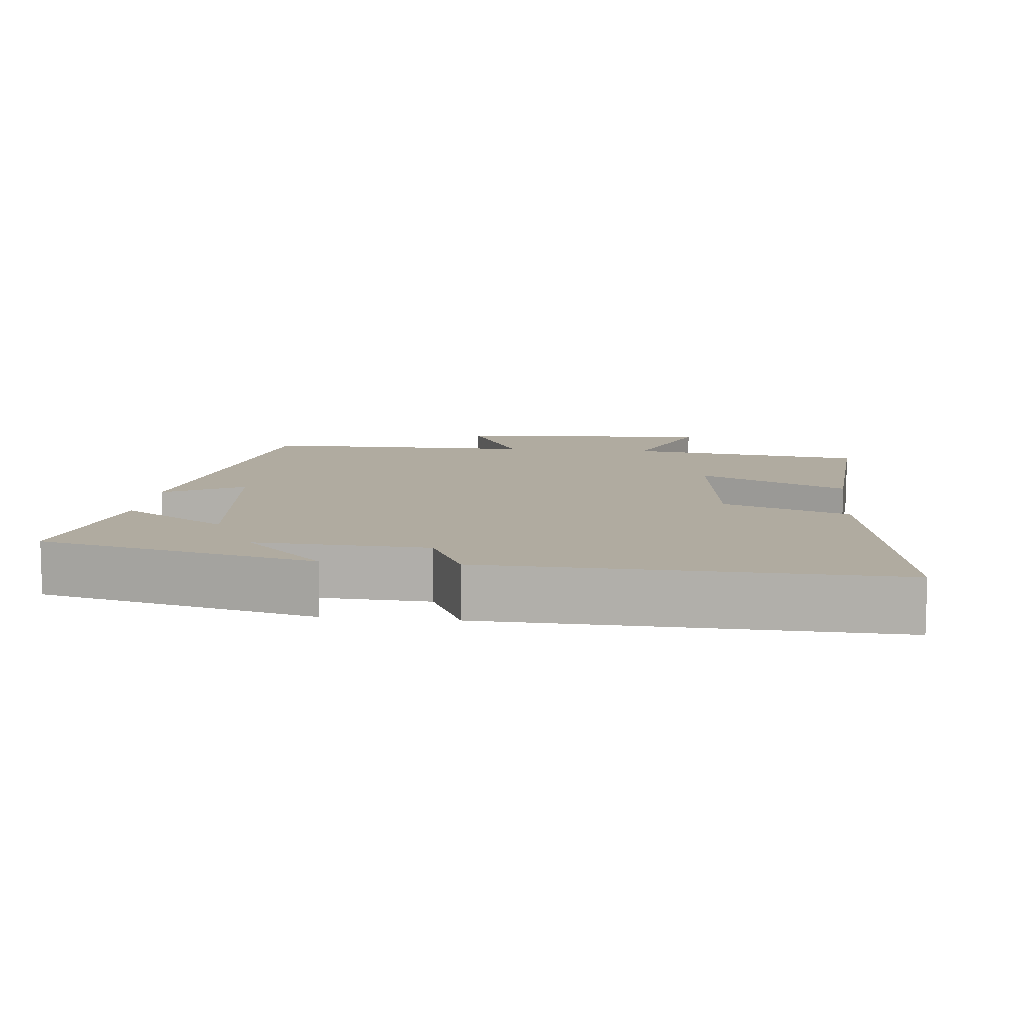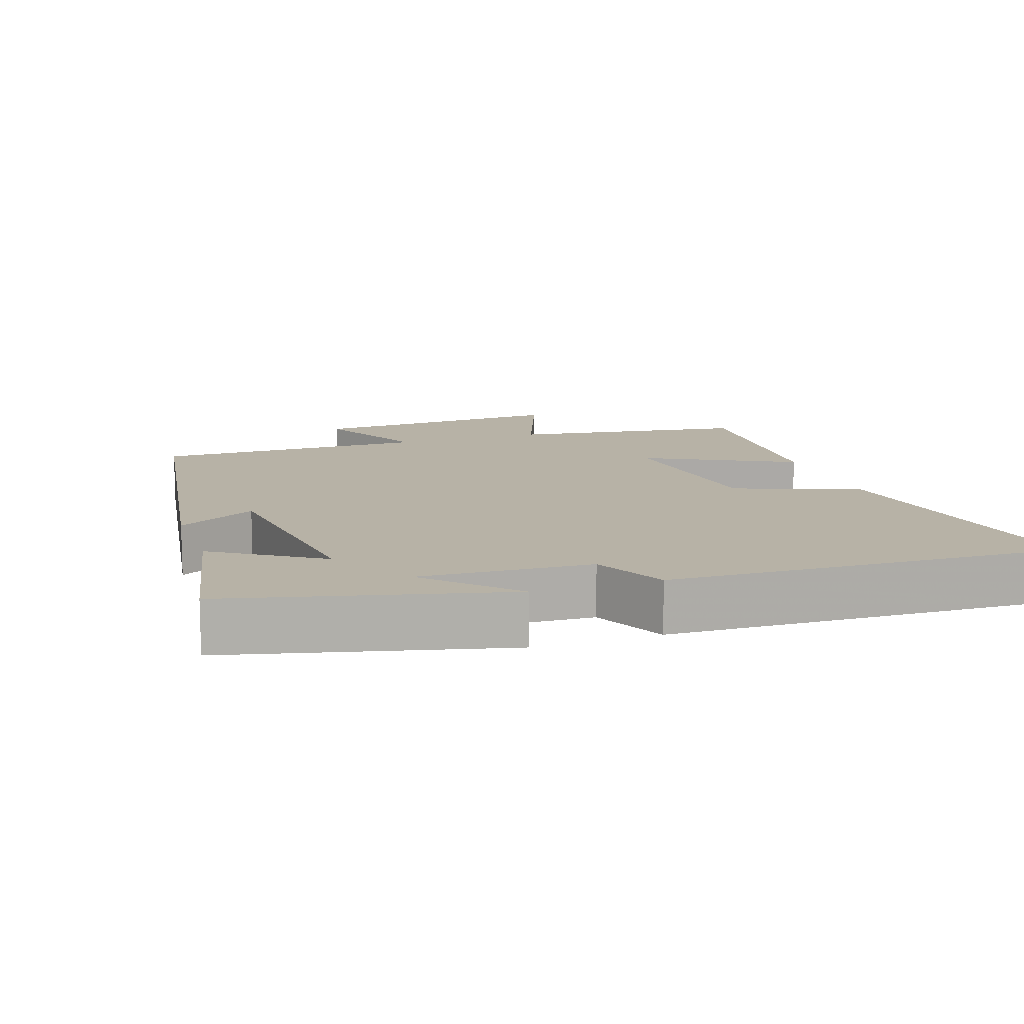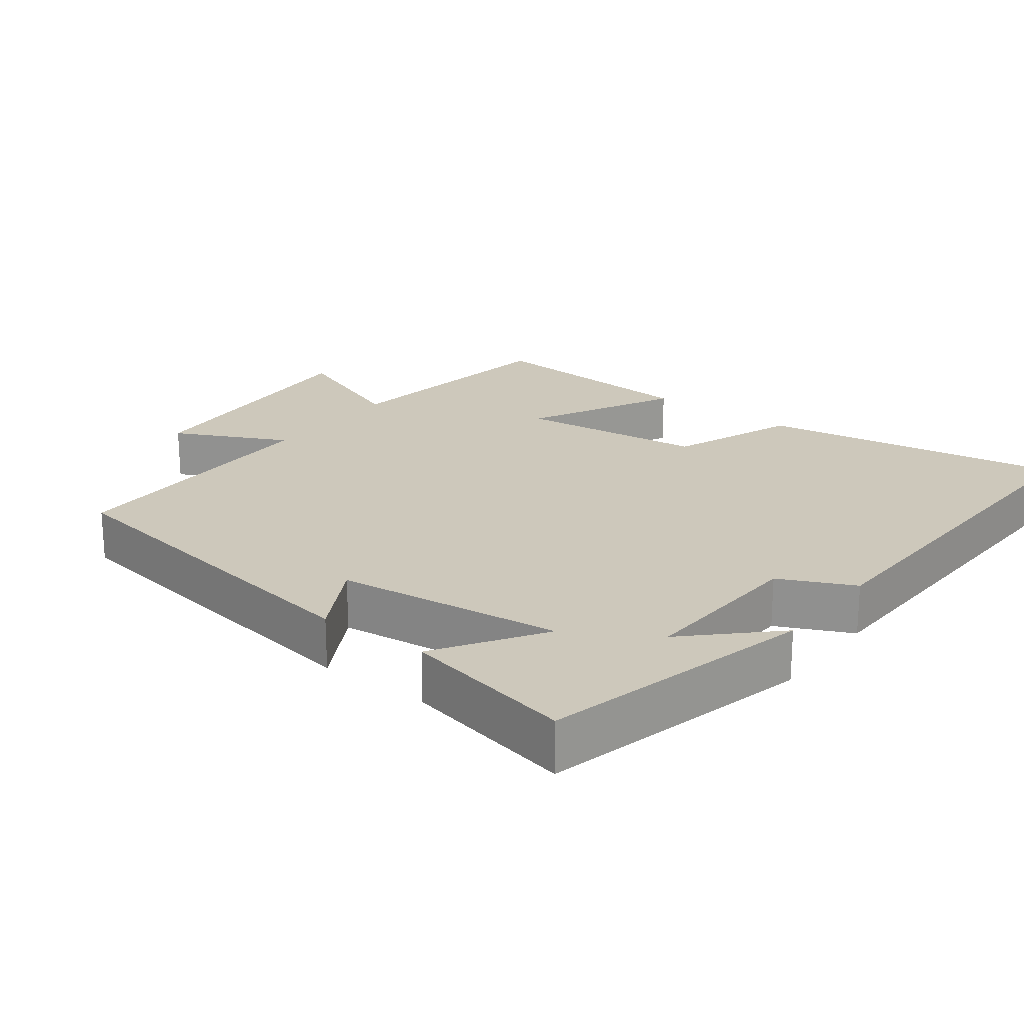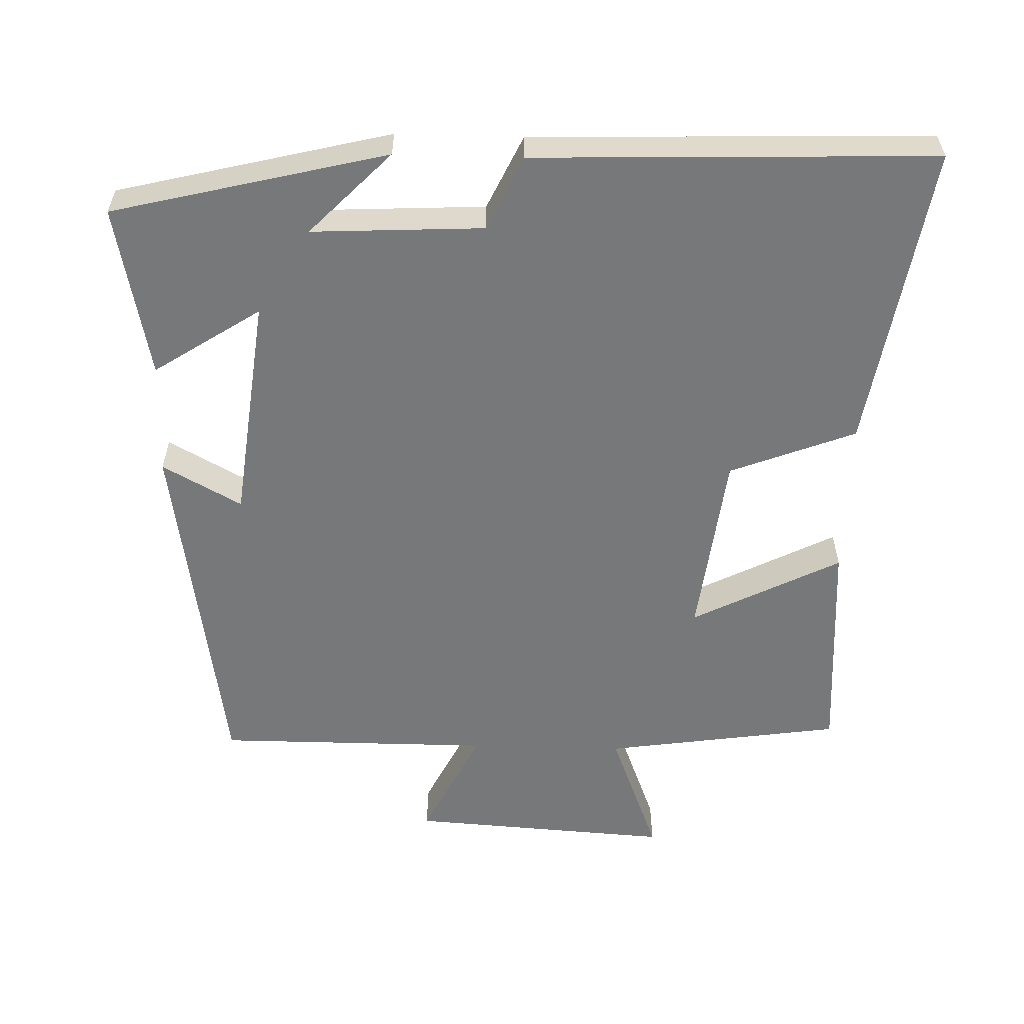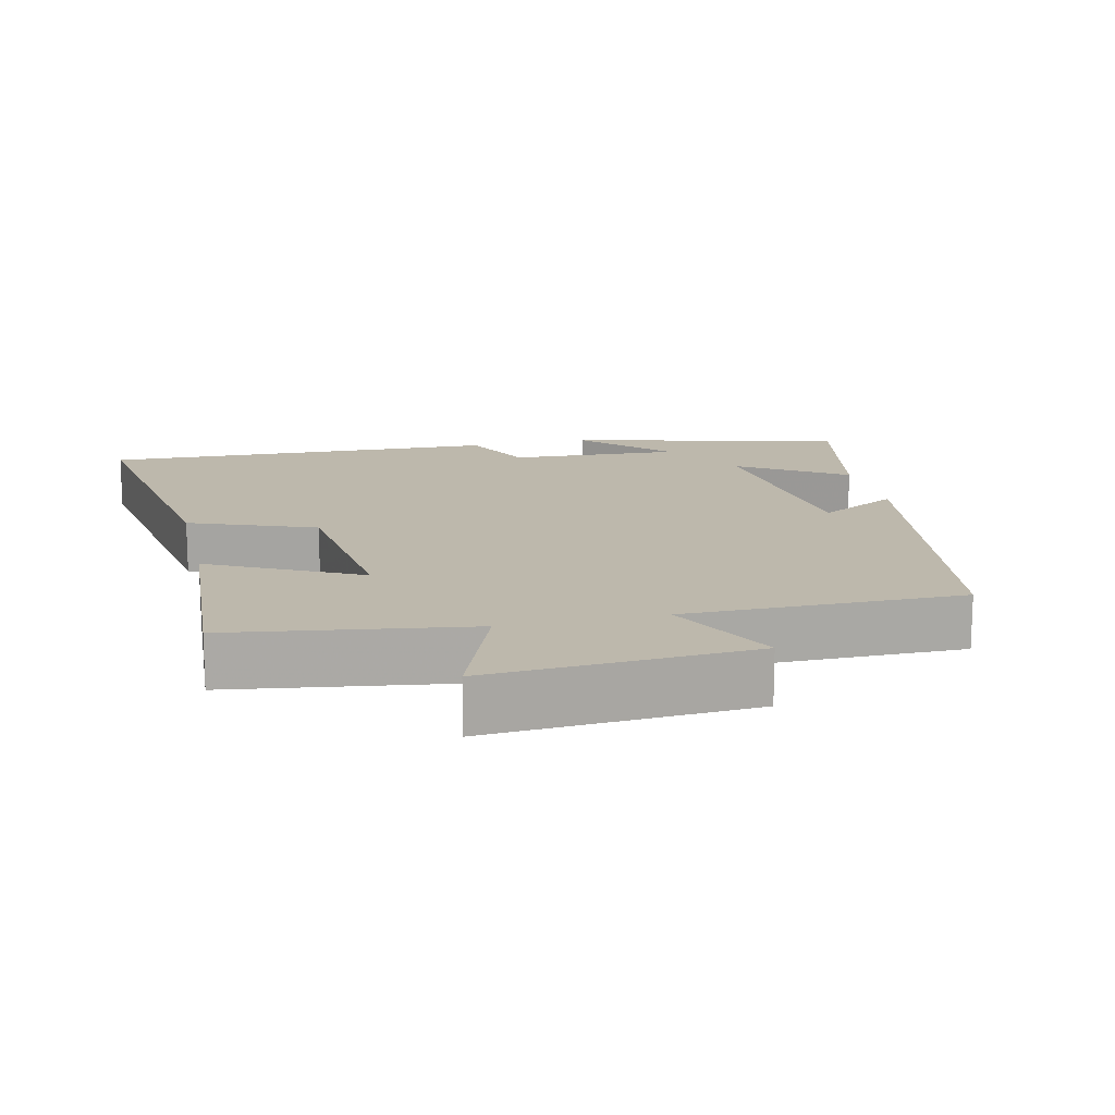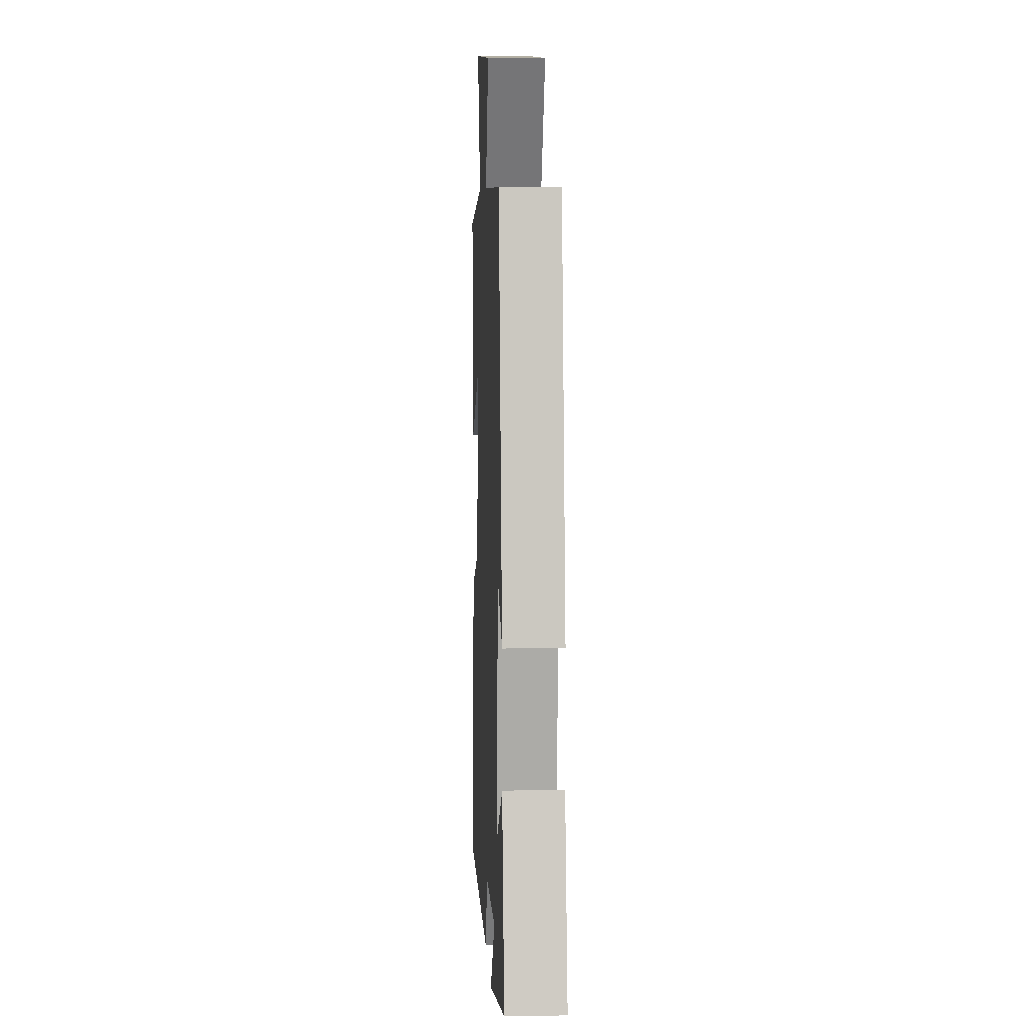
<metadata>
{"format":"obj","ext":"obj","renderer":"f3d","projection":"perspective","resolution":1024,"background":"white","views":[{"elev":9.8,"azim":-173.8,"up":"+Y"},{"elev":12.4,"azim":161.2,"up":"+Y"},{"elev":21.8,"azim":127.2,"up":"+Y"},{"elev":-57.4,"azim":178.4,"up":"+Y"},{"elev":14.9,"azim":-13.0,"up":"+Y"},{"elev":7.3,"azim":87.3,"up":"+Z"}]}
</metadata>
<code>
v -0.57 0.07 -0.518
v -0.5 0.07 -0.088
v -0.324 0.07 -0.02
v -0.292 0.07 0.242
v -0.5 0.07 0.136
v -0.52 0.07 0.451
v -0.186 0.07 0.5
v -0.256 0.07 0.682
v 0.112 0.07 0.658
v 0.034 0.07 0.5
v 0.421 0.07 0.5
v 0.5 0.07 -0.004
v 0.389 0.07 0.057
v 0.351 0.07 -0.261
v 0.5 0.07 -0.164
v 0.55 0.07 -0.406
v 0.166 0.07 -0.5
v 0.279 0.07 -0.384
v 0.039 0.07 -0.396
v -0.01 0.07 -0.5
v -0.57 0 -0.518
v -0.5 0 -0.088
v -0.324 0 -0.02
v -0.292 0 0.242
v -0.5 0 0.136
v -0.52 0 0.451
v -0.186 0 0.5
v -0.256 0 0.682
v 0.112 0 0.658
v 0.034 0 0.5
v 0.421 0 0.5
v 0.5 0 -0.004
v 0.389 0 0.057
v 0.351 0 -0.261
v 0.5 0 -0.164
v 0.55 0 -0.406
v 0.166 0 -0.5
v 0.279 0 -0.384
v 0.039 0 -0.396
v -0.01 0 -0.5
f 1 2 3
f 20 1 3
f 19 20 3
f 18 19 3 4
f 15 16 17 18
f 14 15 18
f 13 14 18 4
f 10 11 12 13
f 10 13 4
f 7 8 9 10
f 6 7 10
f 5 6 10
f 4 5 10
f 23 22 21
f 23 21 40
f 23 40 39
f 24 23 39 38
f 38 37 36 35
f 38 35 34
f 24 38 34 33
f 33 32 31 30
f 24 33 30
f 30 29 28 27
f 30 27 26
f 30 26 25
f 30 25 24
f 1 21 22 2
f 2 22 23 3
f 3 23 24 4
f 4 24 25 5
f 5 25 26 6
f 6 26 27 7
f 7 27 28 8
f 8 28 29 9
f 9 29 30 10
f 10 30 31 11
f 11 31 32 12
f 12 32 33 13
f 13 33 34 14
f 14 34 35 15
f 15 35 36 16
f 16 36 37 17
f 17 37 38 18
f 18 38 39 19
f 19 39 40 20
f 20 40 21 1

</code>
